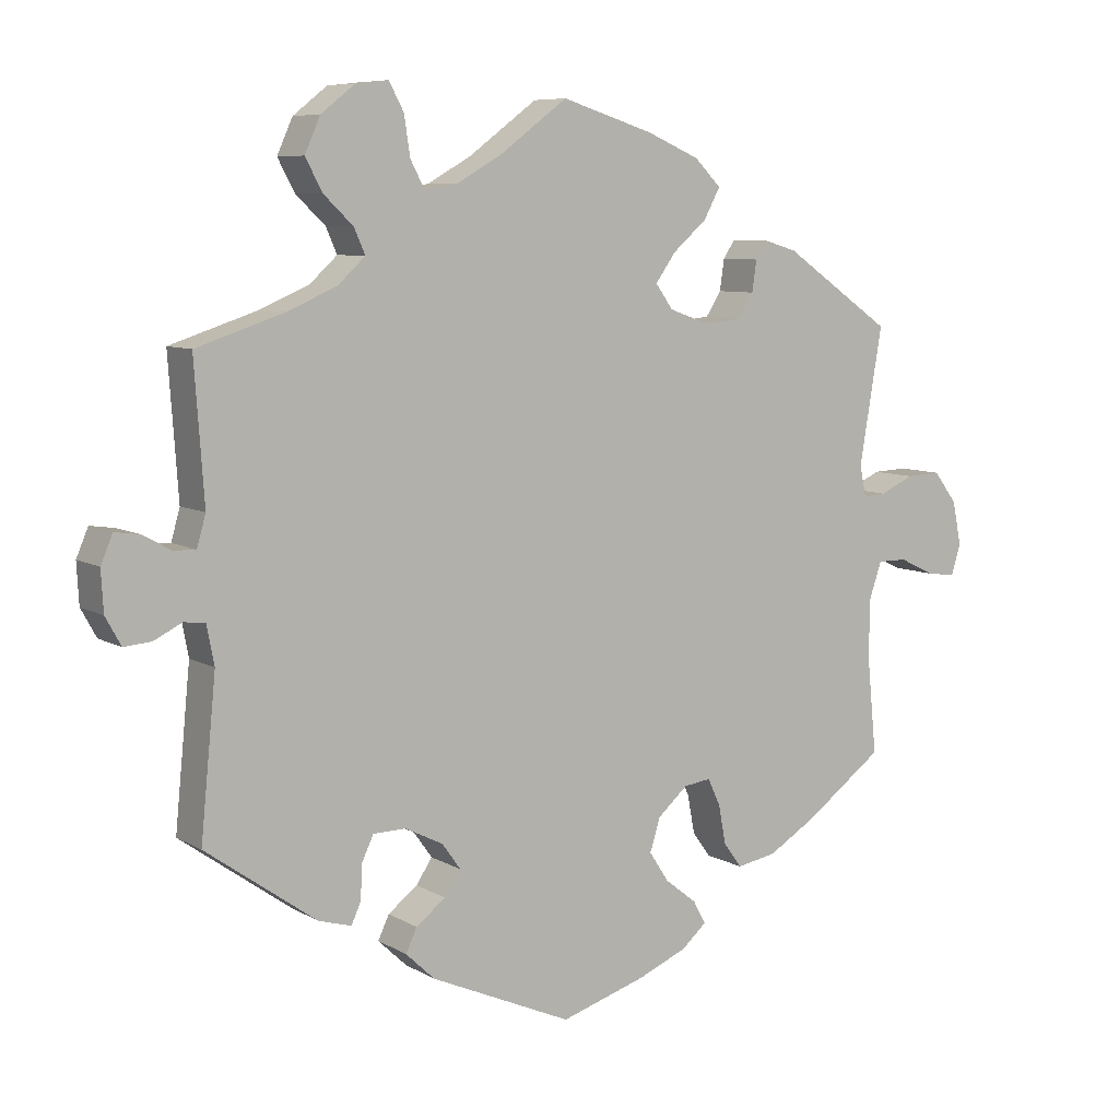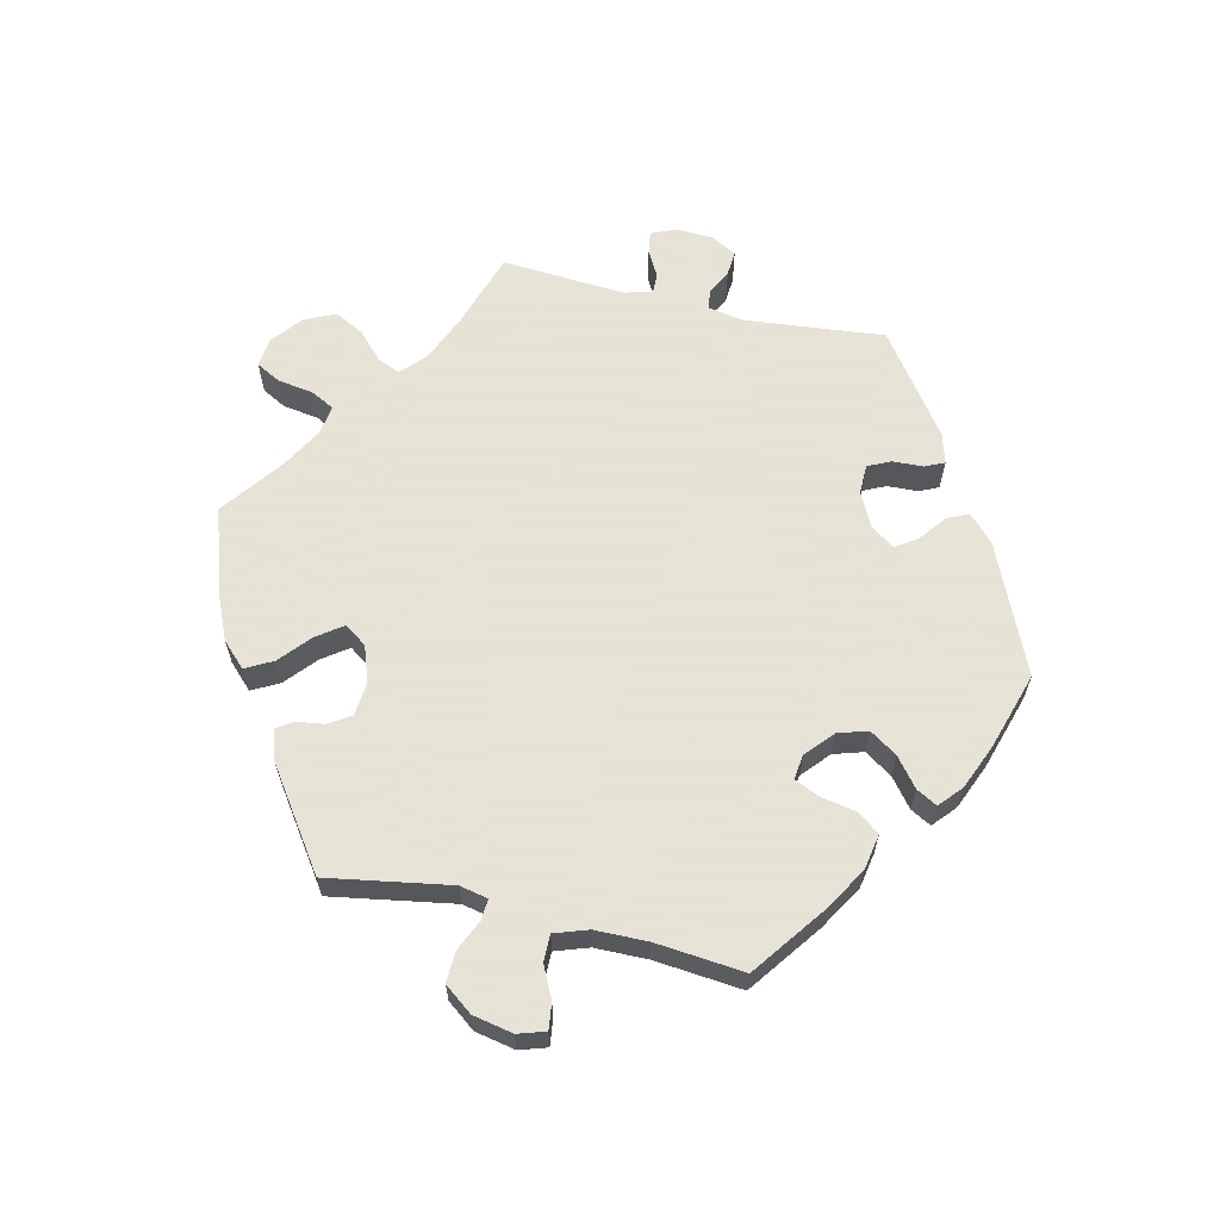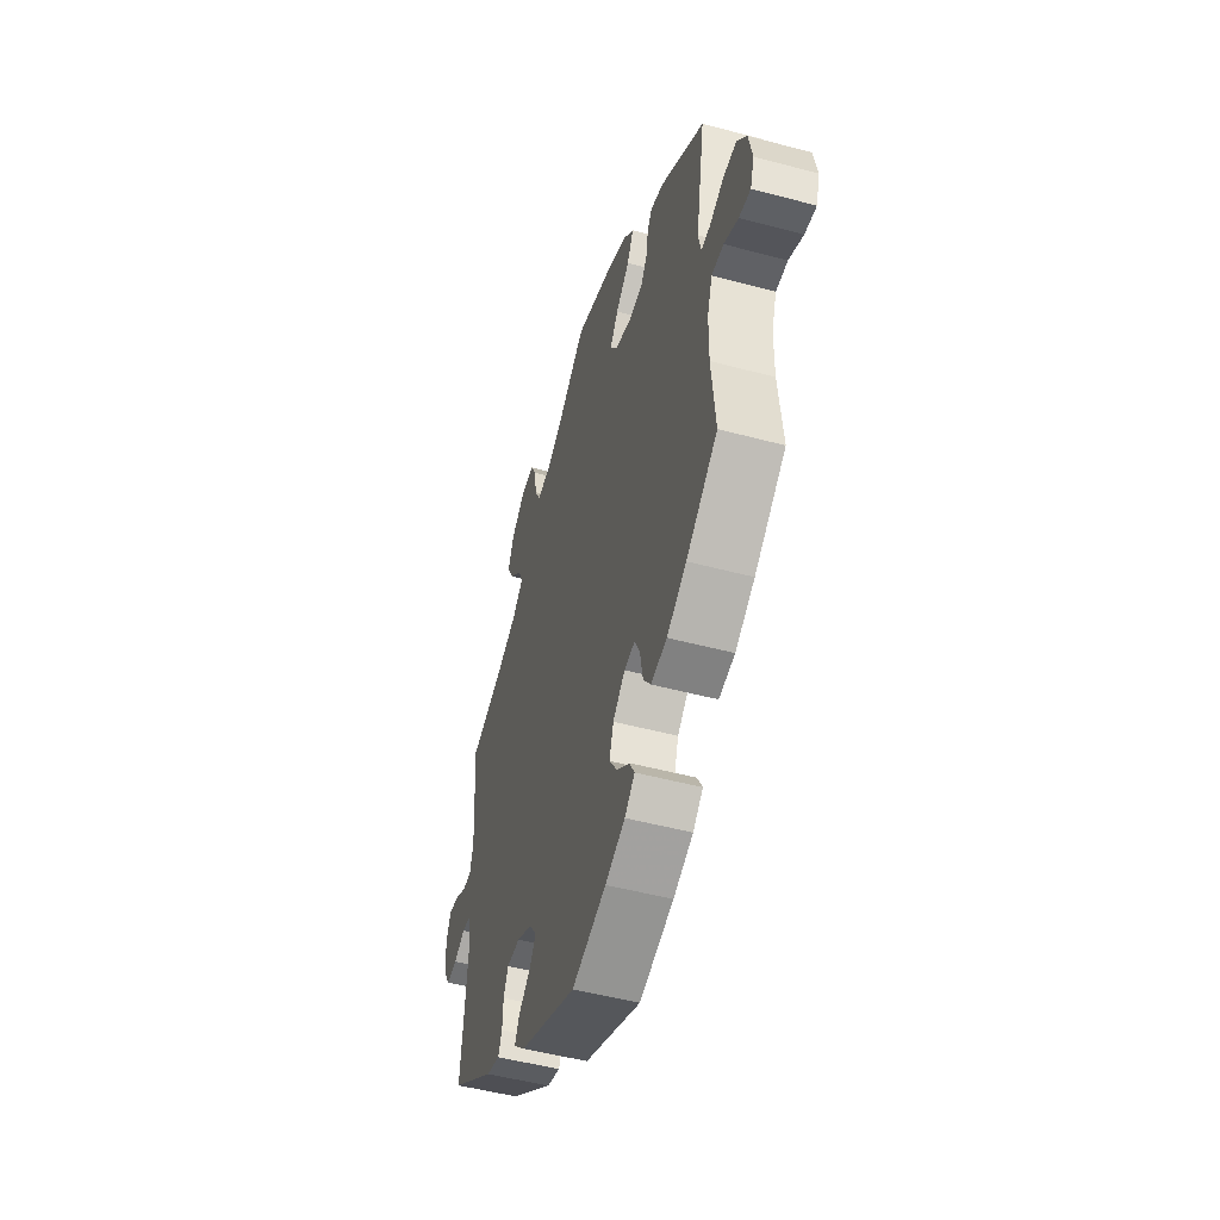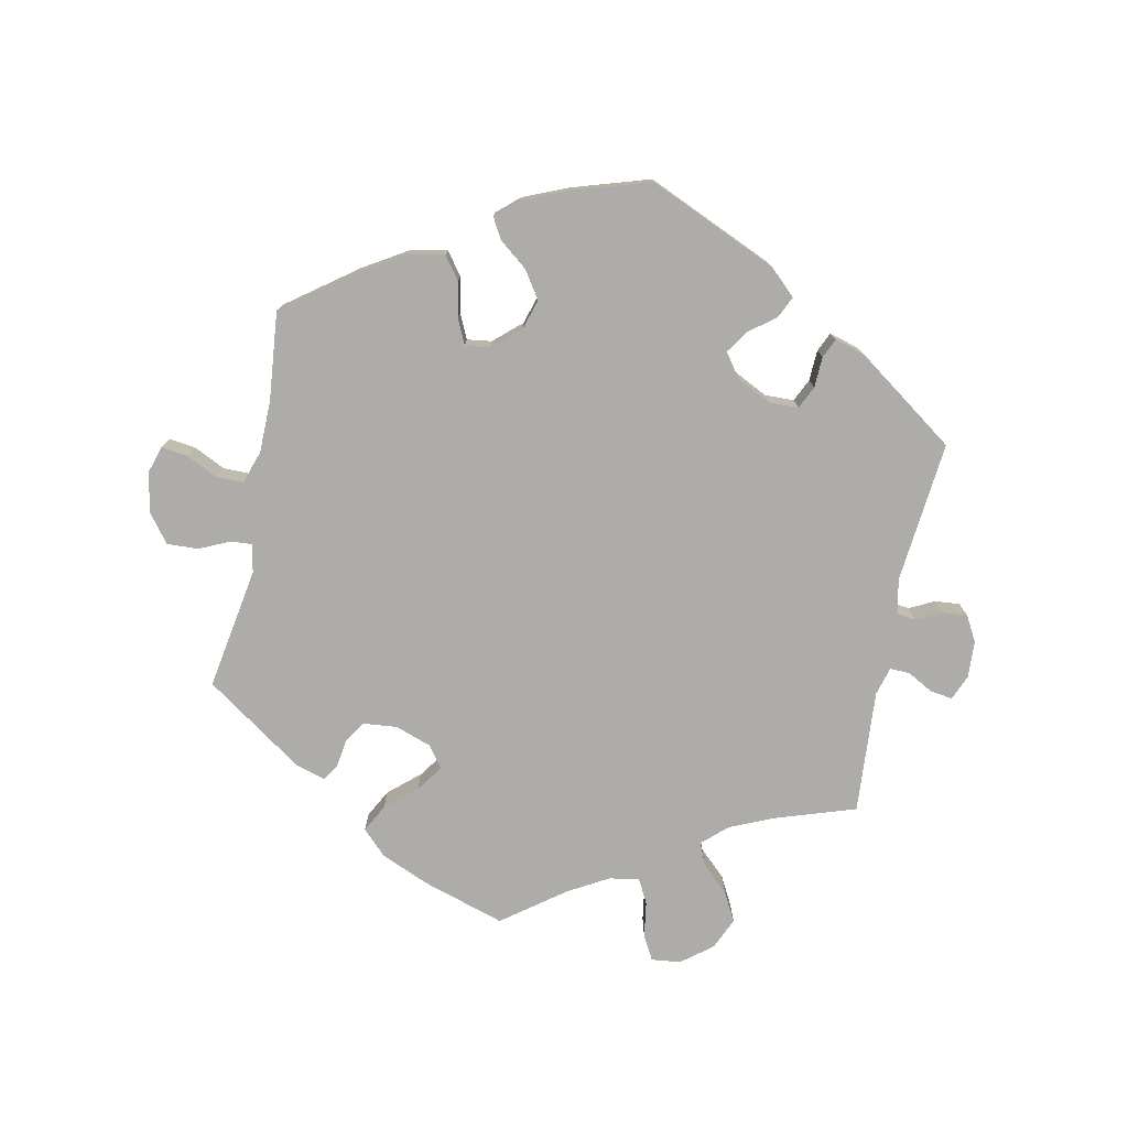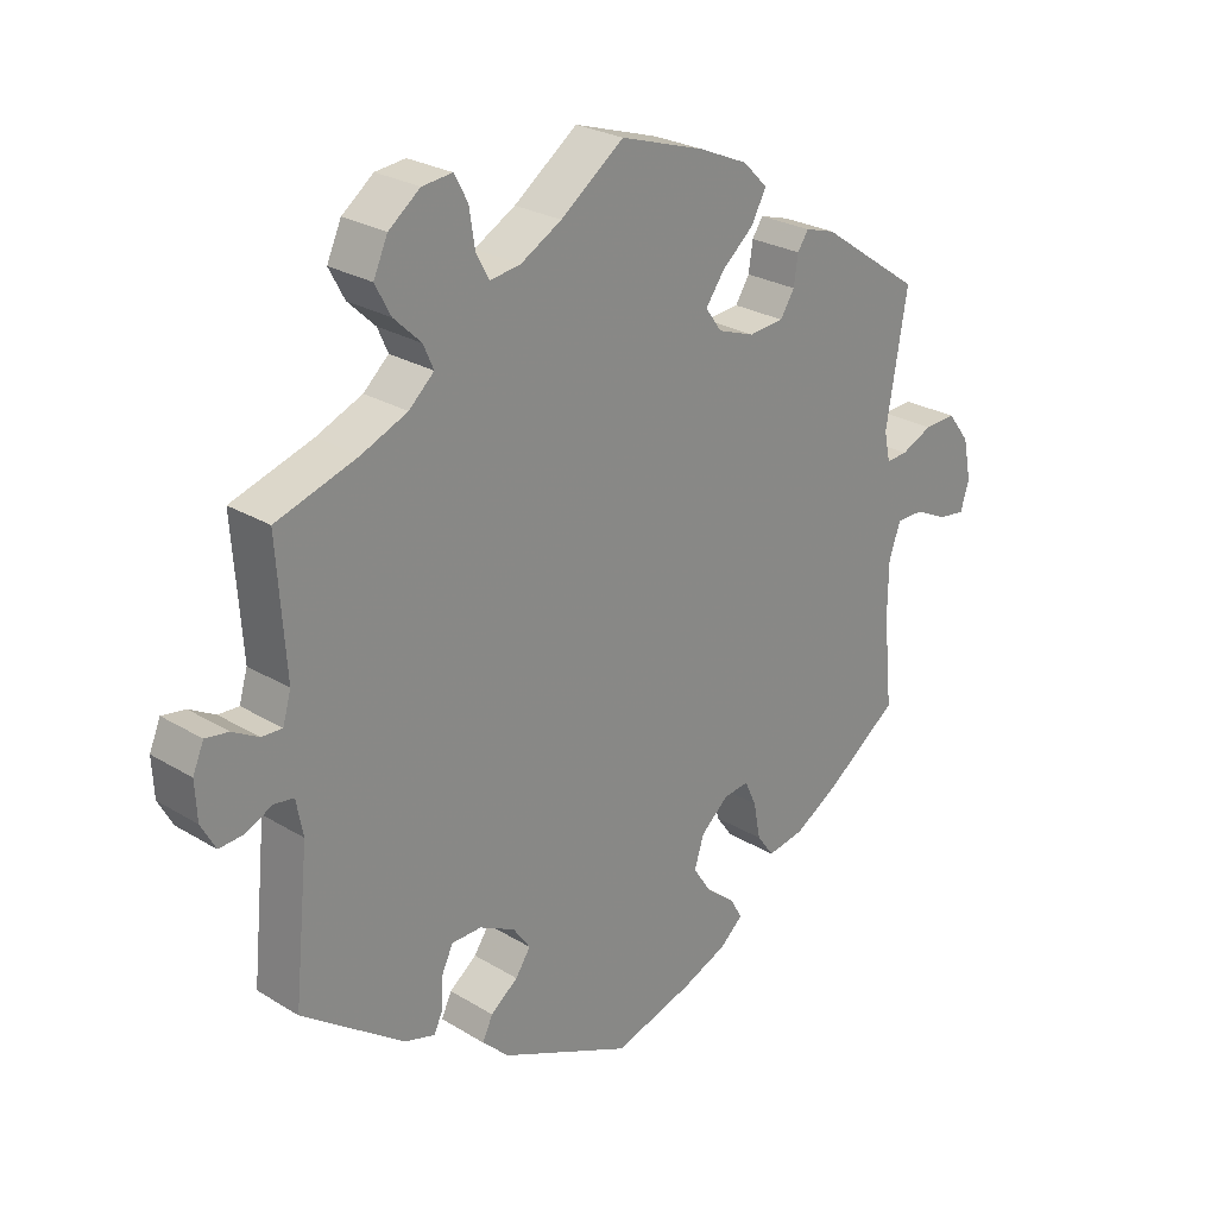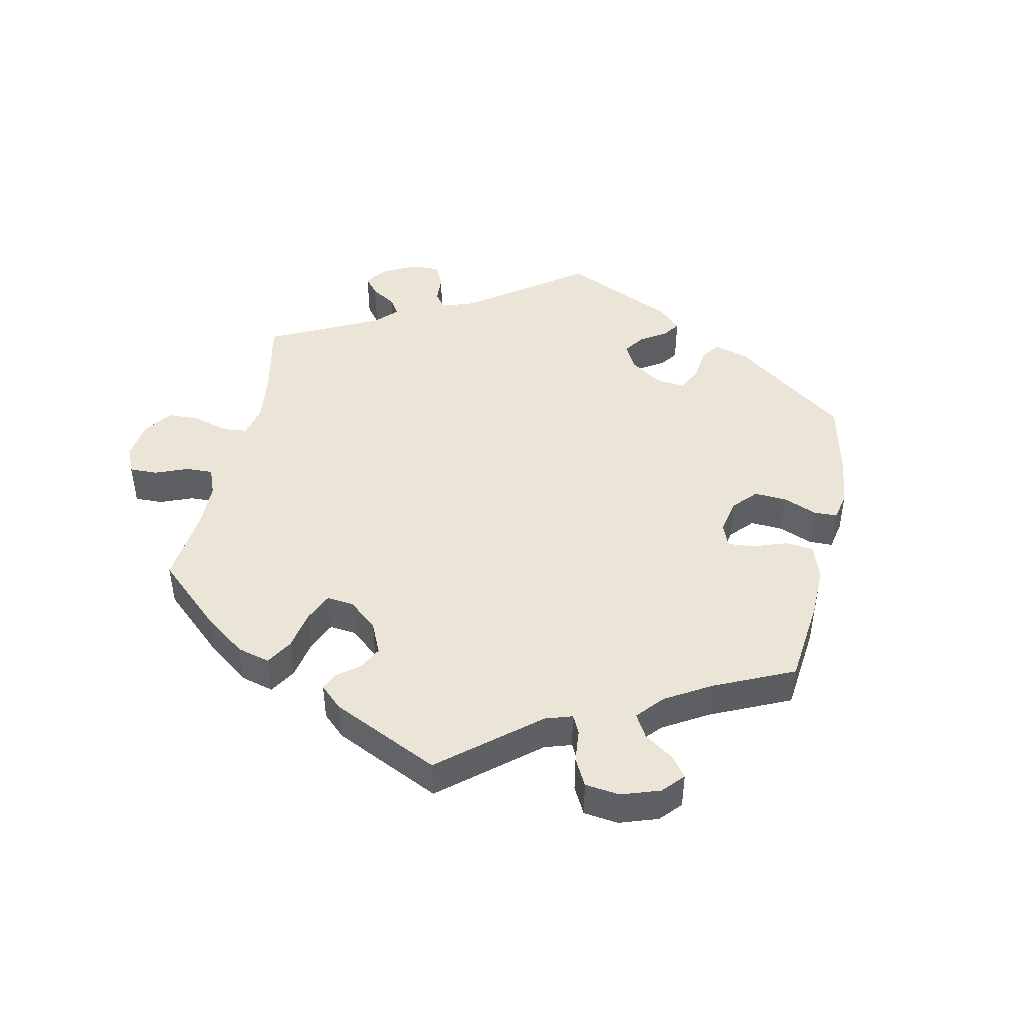
<metadata>
{"format":"obj","ext":"obj","renderer":"f3d","projection":"perspective","resolution":1024,"background":"white","views":[{"elev":7.7,"azim":-32.8,"up":"+Z"},{"elev":62.8,"azim":103.0,"up":"+Y"},{"elev":-50.0,"azim":73.6,"up":"+Z"},{"elev":-76.8,"azim":168.5,"up":"+Y"},{"elev":25.7,"azim":-45.8,"up":"+Z"},{"elev":45.9,"azim":72.0,"up":"+Y"}]}
</metadata>
<code>
v 0.124 0.07 0.539
v 0.196 0.07 0.508
v 0.232 0.07 0.472
v 0.21 0.07 0.431
v 0.164 0.07 0.391
v 0.136 0.07 0.352
v 0.16 0.07 0.319
v 0.214 0.07 0.3
v 0.265 0.07 0.305
v 0.286 0.07 0.338
v 0.292 0.07 0.38
v 0.308 0.07 0.404
v 0.352 0.07 0.391
v 0.5 0.07 0.289
v 0.469 0.07 0.105
v 0.478 0.07 0.063
v 0.509 0.07 0.065
v 0.555 0.07 0.086
v 0.602 0.07 0.088
v 0.634 0.07 0.046
v 0.646 0.07 -0.014
v 0.633 0.07 -0.055
v 0.594 0.07 -0.05
v 0.546 0.07 -0.027
v 0.506 0.07 -0.027
v 0.489 0.07 -0.077
v 0.488 0.07 -0.156
v 0.501 0.07 -0.288
v 0.395 0.07 -0.366
v 0.329 0.07 -0.406
v 0.275 0.07 -0.416
v 0.25 0.07 -0.382
v 0.24 0.07 -0.329
v 0.223 0.07 -0.292
v 0.186 0.07 -0.297
v 0.145 0.07 -0.333
v 0.131 0.07 -0.378
v 0.158 0.07 -0.419
v 0.201 0.07 -0.453
v 0.218 0.07 -0.484
v 0.184 0.07 -0.514
v 0.117 0.07 -0.542
v 0.001 0.07 -0.578
v -0.192 0.07 -0.493
v -0.231 0.07 -0.456
v -0.216 0.07 -0.424
v -0.176 0.07 -0.393
v -0.154 0.07 -0.36
v -0.179 0.07 -0.325
v -0.231 0.07 -0.299
v -0.275 0.07 -0.3
v -0.291 0.07 -0.334
v -0.293 0.07 -0.38
v -0.306 0.07 -0.409
v -0.351 0.07 -0.396
v -0.501 0.07 -0.289
v -0.48 0.07 -0.077
v -0.49 0.07 -0.025
v -0.519 0.07 -0.021
v -0.557 0.07 -0.04
v -0.594 0.07 -0.043
v -0.615 0.07 -0.005
v -0.618 0.07 0.05
v -0.602 0.07 0.088
v -0.568 0.07 0.083
v -0.53 0.07 0.062
v -0.5 0.07 0.061
v -0.488 0.07 0.103
v -0.501 0.07 0.289
v -0.382 0.07 0.328
v -0.315 0.07 0.357
v -0.278 0.07 0.391
v -0.293 0.07 0.425
v -0.333 0.07 0.463
v -0.356 0.07 0.506
v -0.335 0.07 0.553
v -0.289 0.07 0.589
v -0.245 0.07 0.594
v -0.225 0.07 0.557
v -0.217 0.07 0.504
v -0.198 0.07 0.468
v -0.153 0.07 0.475
v -0.093 0.07 0.509
v 0 0.07 0.578
v 0.124 0 0.539
v 0.196 0 0.508
v 0.232 0 0.472
v 0.21 0 0.431
v 0.164 0 0.391
v 0.136 0 0.352
v 0.16 0 0.319
v 0.214 0 0.3
v 0.265 0 0.305
v 0.286 0 0.338
v 0.292 0 0.38
v 0.308 0 0.404
v 0.352 0 0.391
v 0.5 0 0.289
v 0.469 0 0.105
v 0.478 0 0.063
v 0.509 0 0.065
v 0.555 0 0.086
v 0.602 0 0.088
v 0.634 0 0.046
v 0.646 0 -0.014
v 0.633 0 -0.055
v 0.594 0 -0.05
v 0.546 0 -0.027
v 0.506 0 -0.027
v 0.489 0 -0.077
v 0.488 0 -0.156
v 0.501 0 -0.288
v 0.395 0 -0.366
v 0.329 0 -0.406
v 0.275 0 -0.416
v 0.25 0 -0.382
v 0.24 0 -0.329
v 0.223 0 -0.292
v 0.186 0 -0.297
v 0.145 0 -0.333
v 0.131 0 -0.378
v 0.158 0 -0.419
v 0.201 0 -0.453
v 0.218 0 -0.484
v 0.184 0 -0.514
v 0.117 0 -0.542
v 0.001 0 -0.578
v -0.192 0 -0.493
v -0.231 0 -0.456
v -0.216 0 -0.424
v -0.176 0 -0.393
v -0.154 0 -0.36
v -0.179 0 -0.325
v -0.231 0 -0.299
v -0.275 0 -0.3
v -0.291 0 -0.334
v -0.293 0 -0.38
v -0.306 0 -0.409
v -0.351 0 -0.396
v -0.501 0 -0.289
v -0.48 0 -0.077
v -0.49 0 -0.025
v -0.519 0 -0.021
v -0.557 0 -0.04
v -0.594 0 -0.043
v -0.615 0 -0.005
v -0.618 0 0.05
v -0.602 0 0.088
v -0.568 0 0.083
v -0.53 0 0.062
v -0.5 0 0.061
v -0.488 0 0.103
v -0.501 0 0.289
v -0.382 0 0.328
v -0.315 0 0.357
v -0.278 0 0.391
v -0.293 0 0.425
v -0.333 0 0.463
v -0.356 0 0.506
v -0.335 0 0.553
v -0.289 0 0.589
v -0.245 0 0.594
v -0.225 0 0.557
v -0.217 0 0.504
v -0.198 0 0.468
v -0.153 0 0.475
v -0.093 0 0.509
v 0 0 0.578
f 83 84 1 2
f 82 83 2 3
f 81 82 3 4
f 77 78 79 80
f 77 80 81
f 76 77 81
f 73 74 75 76
f 72 73 76 81
f 68 69 70
f 67 68 70 71
f 63 64 65 66
f 63 66 67
f 62 63 67
f 59 60 61 62
f 58 59 62 67
f 57 58 67 71
f 52 53 54 55
f 51 52 55 56
f 50 51 56 57
f 44 45 46 47
f 44 47 48
f 43 44 48
f 42 43 48
f 41 42 48 49
f 38 39 40 41
f 37 38 41 49
f 30 31 32 33
f 30 33 34
f 27 28 29 30
f 26 27 30 34
f 25 26 34 35
f 21 22 23 24
f 21 24 25
f 20 21 25
f 17 18 19 20
f 16 17 20 25
f 12 13 14 15
f 10 11 12 15
f 9 10 15 16
f 8 9 16 25
f 72 81 4 5
f 71 72 5 6
f 57 71 6 7
f 36 37 49 50
f 35 36 50 57
f 25 35 57
f 7 8 25 57
f 86 85 168 167
f 87 86 167 166
f 88 87 166 165
f 164 163 162 161
f 165 164 161
f 165 161 160
f 160 159 158 157
f 165 160 157 156
f 154 153 152
f 155 154 152 151
f 150 149 148 147
f 151 150 147
f 151 147 146
f 146 145 144 143
f 151 146 143 142
f 155 151 142 141
f 139 138 137 136
f 140 139 136 135
f 141 140 135 134
f 131 130 129 128
f 132 131 128
f 132 128 127
f 132 127 126
f 133 132 126 125
f 125 124 123 122
f 133 125 122 121
f 117 116 115 114
f 118 117 114
f 114 113 112 111
f 118 114 111 110
f 119 118 110 109
f 108 107 106 105
f 109 108 105
f 109 105 104
f 104 103 102 101
f 109 104 101 100
f 99 98 97 96
f 99 96 95 94
f 100 99 94 93
f 109 100 93 92
f 89 88 165 156
f 90 89 156 155
f 91 90 155 141
f 134 133 121 120
f 141 134 120 119
f 141 119 109
f 141 109 92 91
f 1 85 86 2
f 2 86 87 3
f 3 87 88 4
f 4 88 89 5
f 5 89 90 6
f 6 90 91 7
f 7 91 92 8
f 8 92 93 9
f 9 93 94 10
f 10 94 95 11
f 11 95 96 12
f 12 96 97 13
f 13 97 98 14
f 14 98 99 15
f 15 99 100 16
f 16 100 101 17
f 17 101 102 18
f 18 102 103 19
f 19 103 104 20
f 20 104 105 21
f 21 105 106 22
f 22 106 107 23
f 23 107 108 24
f 24 108 109 25
f 25 109 110 26
f 26 110 111 27
f 27 111 112 28
f 28 112 113 29
f 29 113 114 30
f 30 114 115 31
f 31 115 116 32
f 32 116 117 33
f 33 117 118 34
f 34 118 119 35
f 35 119 120 36
f 36 120 121 37
f 37 121 122 38
f 38 122 123 39
f 39 123 124 40
f 40 124 125 41
f 41 125 126 42
f 42 126 127 43
f 43 127 128 44
f 44 128 129 45
f 45 129 130 46
f 46 130 131 47
f 47 131 132 48
f 48 132 133 49
f 49 133 134 50
f 50 134 135 51
f 51 135 136 52
f 52 136 137 53
f 53 137 138 54
f 54 138 139 55
f 55 139 140 56
f 56 140 141 57
f 57 141 142 58
f 58 142 143 59
f 59 143 144 60
f 60 144 145 61
f 61 145 146 62
f 62 146 147 63
f 63 147 148 64
f 64 148 149 65
f 65 149 150 66
f 66 150 151 67
f 67 151 152 68
f 68 152 153 69
f 69 153 154 70
f 70 154 155 71
f 71 155 156 72
f 72 156 157 73
f 73 157 158 74
f 74 158 159 75
f 75 159 160 76
f 76 160 161 77
f 77 161 162 78
f 78 162 163 79
f 79 163 164 80
f 80 164 165 81
f 81 165 166 82
f 82 166 167 83
f 83 167 168 84
f 84 168 85 1

</code>
